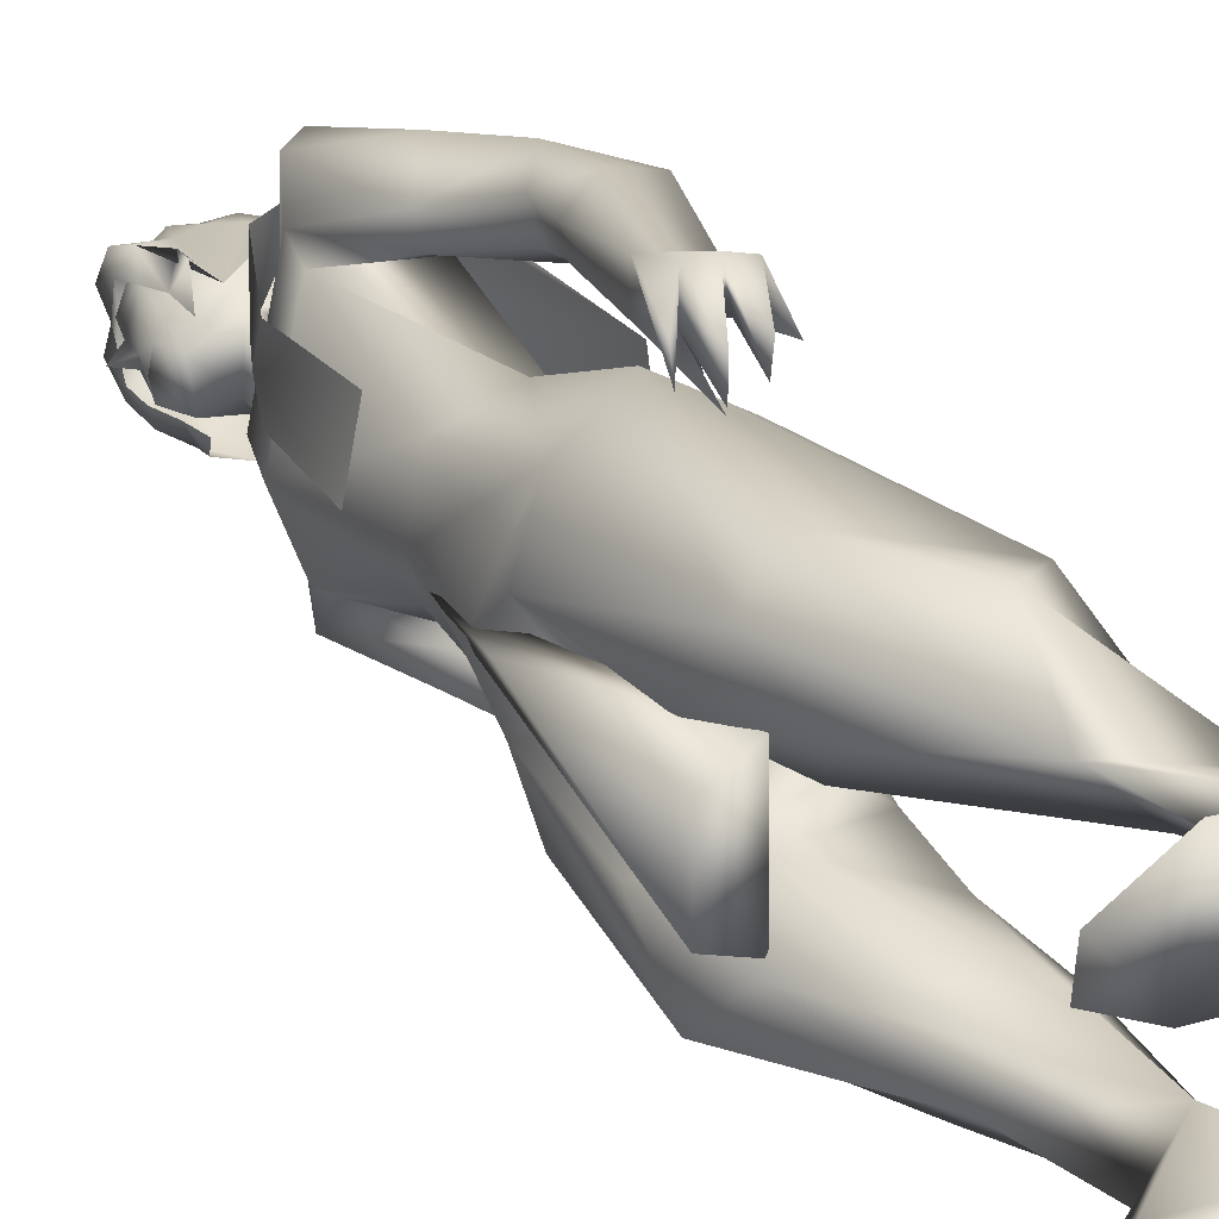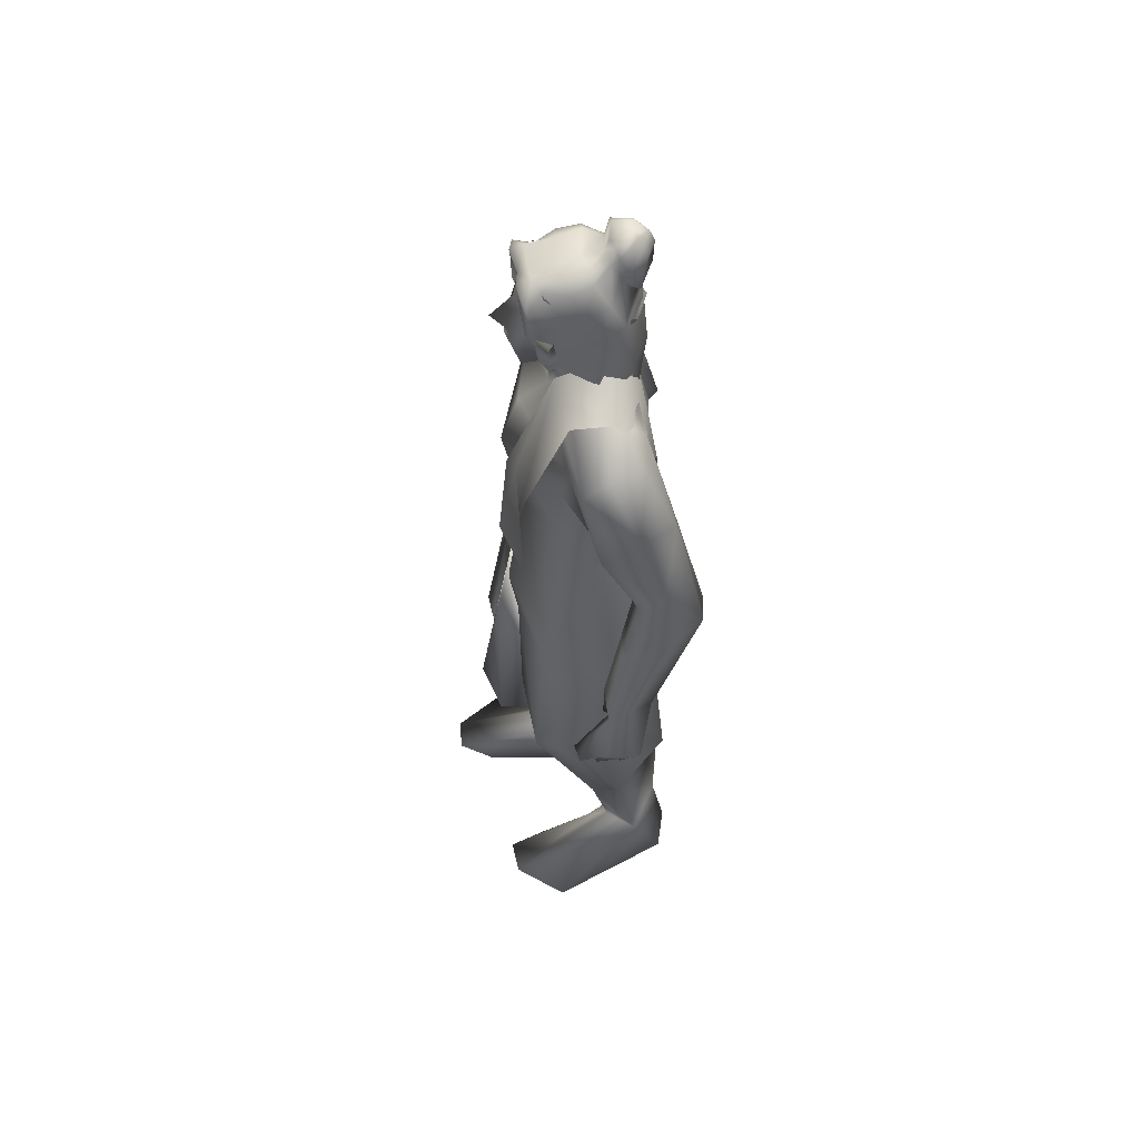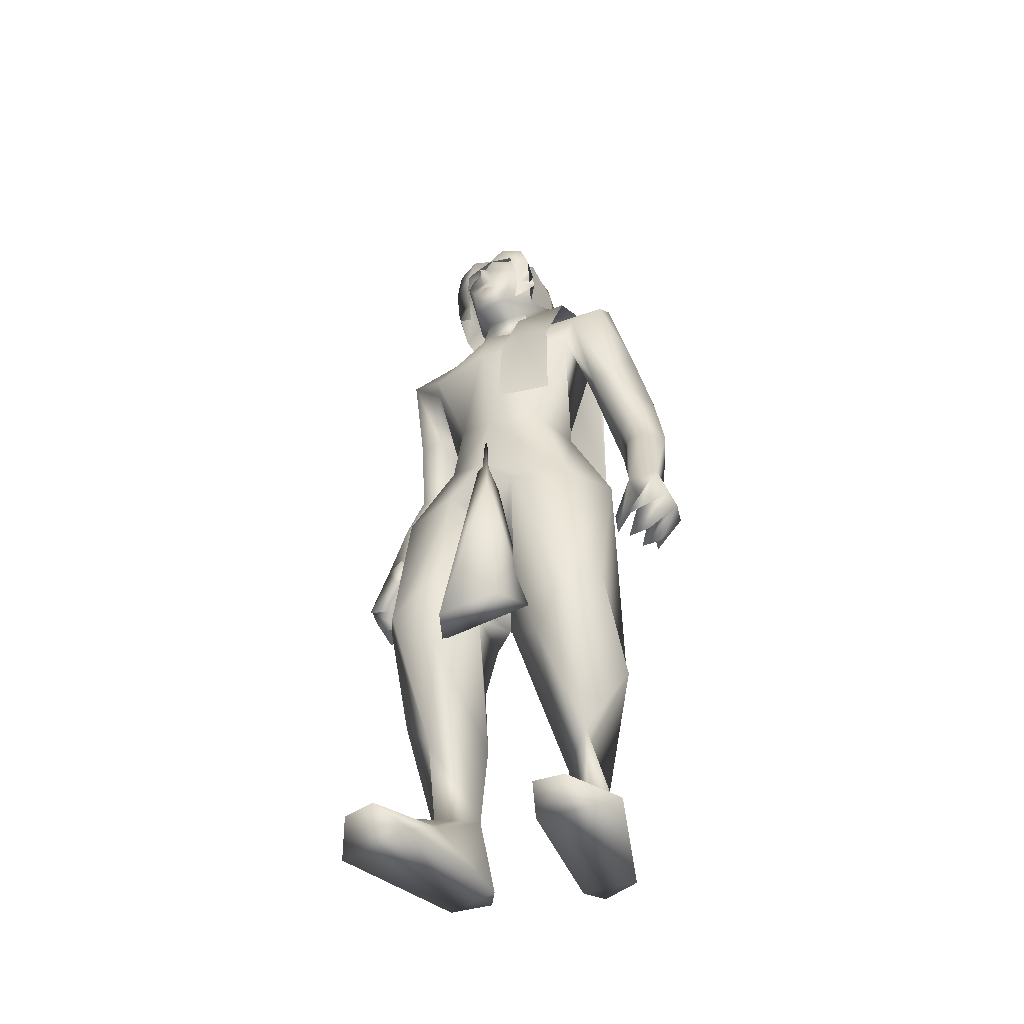
<metadata>
{"format":"obj","ext":"obj","renderer":"f3d","projection":"perspective","resolution":1024,"background":"white","views":[{"elev":26.6,"azim":149.4,"up":"+Y"},{"elev":54.9,"azim":168.2,"up":"+Z"},{"elev":-46.3,"azim":116.3,"up":"+Z"}]}
</metadata>
<code>
o Plane
v -0.08741 0.05588 2.166
v -0.09047 0.2164 2.163
v 0.03542 0.05646 1.884
v 0.02368 0.1192 1.931
v 0.0346 0.2138 1.876
v -0.1855 0.112 2.26
v -0.1926 0.2449 2.187
v -0.2851 0.1124 2.176
v -0.2981 0.2443 2.036
v -0.3021 0.2584 1.881
v -0.3284 0.102 1.88
v -0.3134 0.1011 1.48
v -0.2933 0.2584 1.48
v 0.06108 0.05664 1.616
v 0.02837 0.2114 1.616
f 4 15 5
f 3 4 1
f 8 9 13
f 1 7 6
f 1 4 5
f 11 8 12
f 4 14 15
f 1 2 7
f 6 7 8
f 8 7 9
f 9 10 13
f 4 3 14
f 12 8 13
f 2 1 5
o hair_mesh18-geometry
v -0.2535 -0.1302 2.376
v -0.1965 -0.1491 2.36
v -0.2218 -0.13 2.439
v -0.2749 -0.1201 2.224
v -0.1309 -0.1597 2.215
v -0.2413 -0.1378 2.183
v -0.2993 -0.05236 2.121
v -0.2936 0.05326 2.121
v -0.226 0.1384 2.178
v -0.2624 0.1157 2.226
v -0.3176 0.02617 2.228
v -0.3042 0.001915 1.995
v -0.3132 -0.01787 2.362
v -0.2422 0.1193 2.378
v -0.209 0.1141 2.442
v -0.1745 0.08704 2.495
v -0.169 0.05646 2.52
v -0.1573 0.01069 2.514
v -0.1774 -0.0612 2.529
v -0.1849 -0.1105 2.493
v -0.164 -0.137 2.421
v -0.1119 -0.1423 2.33
v -0.1084 -0.1334 2.417
v -0.04068 -0.1553 2.384
v -0.0783 -0.1704 2.327
v -0.06623 -0.1555 2.263
v -0.04953 -0.1064 2.222
v -0.04026 -0.1068 2.294
v -0.02 -0.1046 2.36
v -0.01791 -0.09936 2.423
v -0.0274 -0.1347 2.449
v -0.06895 -0.09496 2.468
v -0.1268 -0.1172 2.481
v -0.1115 -0.05857 2.515
v -0.03994 0.008911 2.49
v -0.1025 0.05085 2.509
v -0.1184 0.09854 2.483
v -0.1507 0.1154 2.424
v -0.09579 0.1061 2.42
v -0.06066 0.06254 2.47
v -0.03786 0.04524 2.505
v -0.01837 -0.01877 2.464
v -0.04358 -0.06327 2.504
v -0.01067 -0.07476 2.48
v -0.004832 0.03609 2.481
v -0.009377 0.0627 2.425
v -0.01502 0.1004 2.452
v -0.02647 0.1217 2.388
v -0.015 0.07623 2.358
v -0.03829 0.0757 2.312
v -0.07348 0.1185 2.355
v -0.09213 0.1009 2.25
v -0.1832 0.1325 2.364
v -0.1542 0.1519 2.244
v -0.0578 0.1297 2.283
v -0.04654 0.06211 2.249
v -0.2642 -0.06967 2.443
v -0.2473 -0.0696 2.475
v -0.2945 -0.01299 2.436
v -0.2576 0.05624 2.445
v -0.3142 -0.0504 2.513
v -0.2408 0.05361 2.477
v -0.2234 0.03998 2.504
v -0.2206 0.02454 2.516
v -0.2147 0.001432 2.513
v -0.2249 -0.03486 2.52
v -0.2286 -0.05974 2.502
v -0.2925 -0.09155 2.451
v -0.2696 -0.09146 2.494
v -0.3335 -0.01479 2.441
v -0.2835 0.07895 2.453
v -0.2608 0.07539 2.496
v -0.2372 0.05693 2.533
v -0.2334 0.03602 2.55
v -0.2255 0.004732 2.546
v -0.2392 -0.04441 2.555
v -0.2443 -0.07811 2.531
v -0.3026 -0.05036 2.535
v -0.335 -0.01149 2.508
v -0.3096 0.03604 2.514
v -0.3216 -0.01396 2.539
v -0.2981 0.03423 2.536
v -0.2862 0.02487 2.554
v -0.2843 0.01427 2.563
v -0.2802 -0.00159 2.561
v -0.2872 -0.02651 2.566
v -0.2898 -0.04359 2.553
f 16 17 18
f 19 17 16
f 19 20 17
f 19 21 20
f 22 21 19
f 23 25 24
f 23 26 25
f 26 23 27
f 26 27 22
f 26 22 19
f 28 26 19
f 28 25 26
f 28 29 25
f 29 28 74
f 31 30 78
f 30 29 77
f 33 32 80
f 35 34 81
f 16 18 73
f 28 16 74
f 32 31 79
f 34 33 81
f 18 35 82
f 28 19 16
f 18 36 35
f 18 17 36
f 17 37 36
f 20 37 17
f 36 37 38
f 37 39 38
f 37 40 39
f 20 41 40
f 20 40 37
f 43 41 42
f 40 41 43
f 39 40 43
f 39 43 44
f 45 39 44
f 46 39 45
f 38 39 46
f 47 38 46
f 38 47 48
f 49 48 47
f 49 34 48
f 33 34 49
f 50 33 49
f 51 33 50
f 32 33 51
f 52 32 51
f 52 31 32
f 31 52 53
f 53 52 54
f 52 55 54
f 52 51 55
f 51 56 55
f 51 50 56
f 56 50 57
f 58 57 50
f 58 59 57
f 58 46 59
f 58 47 46
f 49 47 58
f 50 49 58
f 59 46 45
f 59 45 57
f 56 57 60
f 60 57 61
f 60 61 62
f 62 61 63
f 61 64 63
f 63 64 65
f 66 63 65
f 67 63 66
f 67 54 63
f 53 54 67
f 68 53 67
f 30 53 68
f 30 31 53
f 29 30 68
f 25 29 68
f 25 68 69
f 69 68 67
f 25 69 24
f 54 62 63
f 54 55 62
f 55 56 62
f 56 60 62
f 66 65 70
f 65 71 70
f 34 35 48
f 35 36 48
f 36 38 48
f 67 66 70
f 75 74 85
f 78 77 88
f 77 75 87
f 80 79 89
f 82 81 91
f 72 73 84
f 74 72 85
f 79 78 89
f 81 80 91
f 73 82 92
f 86 85 94
f 88 87 98
f 87 86 97
f 90 89 99
f 92 91 101
f 83 84 93
f 85 83 94
f 89 88 99
f 91 90 101
f 84 92 102
f 96 95 94
f 95 96 97
f 97 96 98
f 98 96 99
f 99 96 100
f 100 96 101
f 96 102 101
f 96 93 102
f 96 76 93
f 96 94 76
f 75 29 74
f 30 77 78
f 29 75 77
f 32 79 80
f 82 35 81
f 72 16 73
f 16 72 74
f 31 78 79
f 33 80 81
f 73 18 82
f 86 75 85
f 77 87 88
f 75 86 87
f 90 80 89
f 92 82 91
f 83 72 84
f 72 83 85
f 78 88 89
f 80 90 91
f 84 73 92
f 95 86 94
f 87 97 98
f 86 95 97
f 100 90 99
f 102 92 101
f 76 83 93
f 83 76 94
f 88 98 99
f 90 100 101
f 93 84 102
o body_mesh15-geometry
v -0.2793 -0.2015 0.2587
v -0.2106 -0.1027 0.4666
v -0.2136 -0.1248 0.2361
v -0.2967 -0.1708 0.5377
v -0.2824 -0.1503 0.7384
v -0.3014 -0.269 0.7297
v -0.04847 -0.3393 0.8749
v -0.1597 -0.336 0.594
v -0.3067 -0.1358 0.0371
v -0.08319 -0.22 0.448
v 0.01878 -0.1587 0.7142
v -0.03325 -0.04604 0.7948
v -0.2849 -0.1124 0.8943
v -0.3228 -0.2408 1.234
v -0.3146 -0.08911 1.157
v -0.4311 -0.1485 1.324
v -0.3999 0.006112 1.309
v -0.3165 -0.06185 1.551
v -0.4128 0.1657 1.325
v -0.2582 0.1302 1.614
v -0.1931 0.188 1.593
v -0.2147 -0.1973 1.593
v -0.2318 -0.2948 1.401
v -0.1469 -0.357 1.163
v 0.05561 -0.276 0.8169
v -0.213 -0.2452 0.1802
v -0.119 -0.2131 0.2124
v -0.2833 -0.2435 0.03203
v 0.0841 -0.1675 0.03636
v 0.038 -0.3886 0.03874
v 0.1705 -0.3057 0.0605
v 0.1826 -0.2188 0.06612
v -0.06484 -0.1695 0.1366
v 0.06651 -0.1256 0.936
v -0.01979 -0.2749 1.256
v 0.02271 -0.1169 1.274
v -0.07969 -0.1679 1.498
v -0.04406 -0.03237 1.194
v 0.04118 -0.01749 1.351
v -0.02013 -0.01453 1.607
v -0.08911 -0.144 1.694
v -0.1003 -0.2428 1.941
v -0.2624 -0.1529 1.696
v -0.3049 0.0003 1.789
v -0.06377 0.2339 1.948
v -0.2892 0.22 2.008
v -0.2466 0.2465 1.864
v -0.3294 0.2915 1.899
v -0.2738 0.2296 2.112
v -0.3278 0.3504 1.897
v -0.249 0.337 2.1
v -0.1566 0.3555 2.121
v -0.1873 0.2015 2.187
v -0.2217 0.05956 2.256
v -0.2571 -0.003484 2.259
v -0.3297 0.01725 1.989
v -0.3543 -0.2059 1.916
v -0.07486 -0.2372 1.982
v 0.03589 -0.01782 1.883
v -0.07621 0.1109 1.652
v -0.01509 0.2466 1.249
v 0.02334 0.08306 1.267
v -0.1266 -0.00589 1.145
v -0.2912 -0.000273 1.187
v -0.2676 -0.002803 1.142
v -0.3187 0.09094 1.165
v -0.2648 -0.01473 1.024
v -0.1769 -0.01774 0.8491
v -0.3103 0.2429 1.246
v -0.0095 -0.0154 2.024
v -0.08613 -0.01099 2.079
v -0.1104 -0.3429 2.043
v -0.1237 -0.1138 2.12
v -0.2122 -0.2065 2.186
v -0.3033 -0.2286 2.108
v -0.3052 -0.2571 2.028
v -0.2284 -0.07043 2.255
v -0.09124 -0.0494 2.21
v -0.1212 0.06127 2.241
v -0.01244 0.03071 2.209
v -0.1849 0.1197 2.315
v -0.1423 0.1122 2.377
v -0.1894 0.1026 2.384
v -0.279 0.08115 2.356
v -0.3199 -0.001496 2.346
v -0.1128 0.0948 2.121
v -0.08036 0.2554 2.037
v -0.148 0.2908 1.795
v -0.1403 0.3525 1.799
v -0.3347 0.3061 1.591
v -0.2355 0.3359 1.642
v -0.4057 0.3632 1.592
v -0.3914 0.425 1.586
v -0.2543 0.479 1.52
v -0.2829 0.4428 1.724
v -0.2247 0.4022 1.919
v -0.09364 0.3497 2.069
v -0.2263 0.4033 1.655
v -0.1906 0.3783 1.498
v -0.18 0.4309 1.497
v -0.2497 0.3787 1.324
v -0.2625 0.4455 1.256
v -0.1471 0.3903 1.276
v -0.2218 0.4156 1.171
v -0.2235 0.5133 1.113
v -0.1401 0.4804 1.263
v -0.2158 0.3124 1.214
v -0.1586 0.3404 1.08
v -0.1563 0.4157 1.189
v -0.06364 0.4074 1.038
v -0.132 0.5153 1.141
v -0.1653 0.4108 1.001
v -0.1781 0.4631 1.012
v -0.1771 0.5224 1.127
v -0.06711 0.4656 1.056
v -0.1171 0.4537 1.011
v -0.1058 0.3953 0.9946
v -0.234 0.4322 1.04
v -0.286 -0.08835 2.354
v -0.1969 -0.1356 2.312
v -0.02778 -0.07054 2.215
v 0.017 -0.01907 2.27
v 0.005695 0.02806 2.273
v -0.02486 -0.02963 2.274
v 0.006273 -0.06562 2.275
v 0.01483 0.000787 2.303
v -0.04245 -0.112 2.382
v -0.1552 -0.1342 2.373
v -0.02134 -0.05001 2.352
v -0.02732 0.07171 2.382
v -0.06124 0.07466 2.466
v -0.03117 -0.01871 2.477
v -0.07092 -0.1086 2.464
v -0.005579 -0.01578 2.393
v 0.05083 -0.0208 2.333
v -0.2 -0.1199 2.381
v -0.3551 -0.2565 1.729
v -0.1808 -0.2798 1.812
v -0.2902 -0.3258 2.099
v -0.3791 -0.2714 1.871
v -0.3703 -0.327 1.897
v -0.1846 -0.3475 1.804
v -0.3373 -0.4212 1.721
v -0.2761 -0.3868 1.654
v -0.3115 -0.4568 1.52
v -0.4421 -0.3894 1.585
v -0.4502 -0.3265 1.592
v -0.3372 -0.3032 1.488
v -0.274 -0.3904 1.918
v -0.2008 -0.3545 2.12
v -0.2778 -0.3187 1.642
v -0.2365 -0.3633 1.498
v -0.232 -0.417 1.497
v -0.3124 -0.4216 1.254
v -0.2149 -0.3482 1.287
v -0.2 -0.4564 1.295
v -0.2772 -0.494 1.112
v -0.2816 -0.4131 1.039
v -0.2698 -0.3963 1.171
v -0.3003 -0.3555 1.323
v -0.1231 -0.3671 1.243
v -0.1815 -0.402 1.197
v -0.1863 -0.5016 1.142
v -0.2318 -0.5058 1.128
v -0.2276 -0.4479 1.012
v -0.211 -0.3968 1.001
v -0.1014 -0.3429 1.11
v -0.1103 -0.4008 1.034
v -0.1174 -0.4579 1.057
v -0.1506 -0.3856 0.9945
v -0.1661 -0.4427 1.012
v -0.3386 0.1126 0.867
v -0.3582 0.2621 0.7211
v -0.1651 0.3252 1.285
v 0.01124 0.2387 0.7967
v 0.02121 0.08949 0.9068
v -0.1056 0.02022 0.7818
v -0.2739 0.1098 0.371
v -0.3675 0.1684 0.5343
v -0.3596 0.1889 0.3178
v -0.4127 0.1431 0.03632
v -0.3026 0.1219 0.2039
v -0.3609 0.1037 0.03382
v -0.3742 0.2481 0.03193
v -0.01736 0.1321 0.0361
v -0.03883 0.3569 0.03854
v 0.08374 0.2598 0.06024
v -0.2917 0.2455 0.1757
v -0.249 0.1839 0.412
v -0.2141 0.3245 0.5885
v -0.0845 0.3142 0.8581
v -0.0518 0.1228 0.6958
v -0.1641 0.2117 0.406
v -0.2145 0.1979 0.2115
v -0.1651 0.1505 0.1363
v 0.08622 0.1722 0.06583
v -0.2543 -0.1013 0.03395
v 0.01466 -0.00707 1.479
v 0.06555 0.02508 1.235
v 0.1096 -0.09421 0.7112
v 0.08426 0.06928 0.7511
v 0.000383 -0.1416 0.7252
v -0.02234 0.1139 0.7705
f 103 104 105
f 106 104 103
f 106 107 104
f 108 107 106
f 108 110 109
f 106 110 108
f 106 103 110
f 111 103 105
f 105 113 112
f 104 113 105
f 114 113 104
f 107 115 114
f 115 107 108
f 116 115 108
f 116 117 115
f 117 116 118
f 120 119 118
f 120 121 119
f 122 121 120
f 121 122 123
f 118 124 120
f 118 125 124
f 118 116 125
f 116 126 125
f 116 108 126
f 108 109 126
f 109 112 127
f 110 112 109
f 128 112 110
f 128 129 112
f 131 132 130
f 131 133 132
f 131 134 133
f 135 134 131
f 135 133 134
f 135 129 133
f 128 133 129
f 133 128 132
f 128 130 132
f 105 129 135
f 112 129 105
f 127 112 113
f 136 127 113
f 126 109 127
f 126 127 137
f 138 137 127
f 125 126 137
f 125 137 139
f 139 137 138
f 141 138 140
f 139 138 141
f 142 139 141
f 124 125 139
f 124 139 143
f 142 143 139
f 124 143 144
f 145 124 144
f 120 124 145
f 146 120 145
f 146 122 120
f 122 148 147
f 148 149 147
f 148 150 149
f 151 150 148
f 151 152 150
f 151 153 152
f 154 153 155
f 153 151 155
f 155 151 156
f 151 157 156
f 157 151 177
f 177 151 158
f 151 148 158
f 158 148 146
f 148 122 146
f 158 146 159
f 159 146 145
f 160 144 143
f 160 143 161
f 161 143 142
f 161 142 162
f 162 142 163
f 142 141 163
f 163 141 164
f 141 140 164
f 164 140 165
f 166 165 140
f 166 167 165
f 166 168 167
f 168 166 119
f 119 166 117
f 169 278 164
f 167 274 169
f 140 138 169
f 169 138 136
f 138 127 136
f 169 136 170
f 136 114 170
f 136 113 114
f 115 170 114
f 115 169 170
f 167 169 165
f 165 169 164
f 119 117 118
f 121 276 171
f 121 123 276
f 123 163 276
f 123 162 163
f 122 147 123
f 123 147 162
f 147 161 162
f 173 160 172
f 173 174 160
f 175 174 173
f 175 176 174
f 177 158 178
f 157 177 179
f 179 177 176
f 179 176 175
f 179 175 180
f 180 175 173
f 302 304 305
f 181 180 173
f 181 182 180
f 181 183 182
f 183 185 184
f 186 183 156
f 186 185 183
f 187 186 156
f 187 156 157
f 156 181 188
f 156 183 181
f 181 173 188
f 188 173 199
f 173 189 199
f 173 172 189
f 172 161 189
f 172 160 161
f 189 161 147
f 190 189 147
f 189 190 191
f 192 193 190
f 195 152 197
f 152 195 194
f 152 194 150
f 194 192 150
f 150 192 149
f 192 190 149
f 149 190 147
f 152 198 197
f 152 153 198
f 153 154 198
f 198 154 199
f 199 154 155
f 199 155 188
f 156 188 155
f 189 191 199
f 198 199 191
f 197 198 191
f 191 190 193
f 191 193 200
f 200 193 201
f 192 201 193
f 196 200 202
f 197 200 196
f 197 191 200
f 195 197 196
f 200 201 202
f 194 203 192
f 194 204 203
f 195 204 194
f 195 196 204
f 202 201 205
f 192 205 201
f 192 203 205
f 203 204 206
f 204 208 207
f 204 196 208
f 196 202 208
f 202 205 208
f 209 210 205
f 211 210 209
f 205 210 211
f 208 205 211
f 208 211 212
f 211 213 212
f 203 206 211
f 206 207 214
f 207 215 214
f 207 216 215
f 207 208 216
f 208 213 216
f 213 208 217
f 208 212 217
f 213 217 212
f 216 213 218
f 213 219 218
f 211 219 213
f 211 216 219
f 216 211 206
f 206 214 216
f 216 214 215
f 216 218 219
f 206 220 207
f 206 204 220
f 204 207 220
f 203 211 209
f 203 209 205
f 187 157 179
f 187 179 221
f 221 179 222
f 179 180 222
f 180 223 222
f 180 182 223
f 225 224 182
f 225 226 224
f 225 227 226
f 228 227 225
f 223 227 229
f 224 223 182
f 227 223 224
f 226 227 224
f 222 223 229
f 222 229 230
f 229 227 231
f 231 227 228
f 228 225 232
f 232 225 182
f 183 232 182
f 183 184 232
f 184 233 232
f 233 234 232
f 235 229 234
f 230 229 235
f 236 229 231
f 234 229 236
f 234 236 232
f 231 237 236
f 228 237 231
f 236 237 228
f 236 228 232
f 221 222 238
f 222 230 238
f 178 158 159
f 178 159 144
f 159 145 144
f 178 144 239
f 239 144 240
f 240 144 174
f 160 174 144
f 176 252 174
f 176 241 252
f 177 241 176
f 177 178 242
f 178 239 242
f 243 242 249
f 249 242 239
f 245 246 244
f 245 247 246
f 248 247 245
f 249 239 250
f 243 249 248
f 248 245 243
f 243 245 251
f 245 244 251
f 251 244 174
f 251 174 252
f 243 251 241
f 241 251 252
f 177 243 241
f 177 242 243
f 174 244 240
f 239 240 253
f 244 253 240
f 244 246 253
f 246 254 253
f 246 255 254
f 247 255 246
f 250 253 254
f 239 253 250
f 248 256 247
f 248 249 256
f 250 254 257
f 255 257 254
f 255 258 257
f 247 258 255
f 256 258 247
f 256 259 258
f 256 260 259
f 261 260 256
f 261 259 260
f 249 250 262
f 249 262 256
f 262 261 256
f 250 257 262
f 257 258 263
f 258 264 263
f 258 266 265
f 259 266 258
f 259 267 266
f 259 268 267
f 261 268 259
f 261 266 268
f 261 264 266
f 262 264 261
f 257 264 262
f 264 269 263
f 257 269 264
f 257 263 269
f 264 270 265
f 258 270 264
f 258 271 270
f 265 271 258
f 265 270 271
f 264 265 272
f 265 273 272
f 266 273 265
f 266 272 273
f 264 272 266
f 266 267 268
f 274 170 169
f 168 274 167
f 171 274 168
f 171 275 274
f 171 276 275
f 164 277 163
f 164 278 277
f 278 170 279
f 274 279 170
f 169 170 278
f 274 280 279
f 281 280 274
f 282 280 281
f 283 280 282
f 283 284 280
f 283 285 284
f 286 285 283
f 286 287 285
f 288 287 286
f 288 289 287
f 288 290 289
f 290 288 286
f 286 282 290
f 282 286 283
f 282 292 291
f 282 281 292
f 281 275 292
f 275 293 292
f 275 281 274
f 275 276 293
f 276 277 293
f 276 163 277
f 278 294 277
f 279 294 278
f 293 277 295
f 277 294 295
f 280 295 294
f 284 295 280
f 295 284 296
f 284 297 296
f 284 285 297
f 285 287 297
f 297 287 298
f 289 298 287
f 289 297 298
f 289 296 297
f 290 296 289
f 290 295 296
f 290 291 295
f 282 291 290
f 291 292 295
f 292 293 295
f 279 280 294
f 171 168 121
f 119 121 168
f 299 135 131
f 105 135 299
f 111 105 299
f 103 111 130
f 299 130 111
f 299 131 130
f 130 128 103
f 103 128 110
f 107 114 104
f 300 302 301
f 302 303 301
f 300 305 304
f 301 305 300
f 300 304 302
f 166 167 117
f 166 140 167
f 167 140 169
f 167 169 115
f 117 167 115
f 303 305 301
f 303 302 305

</code>
